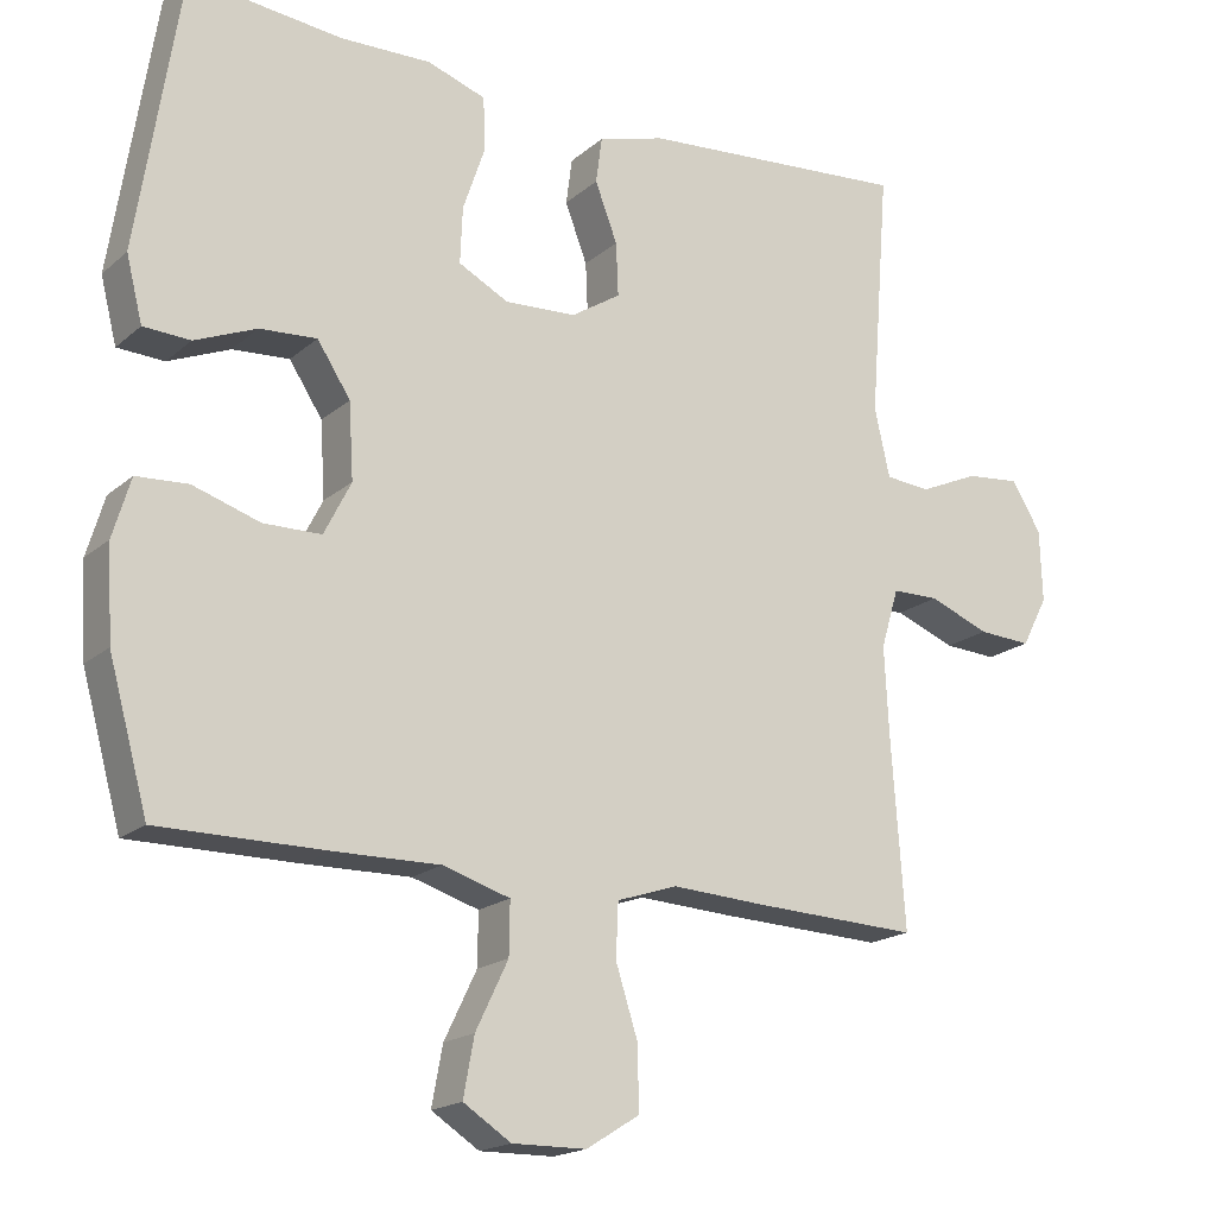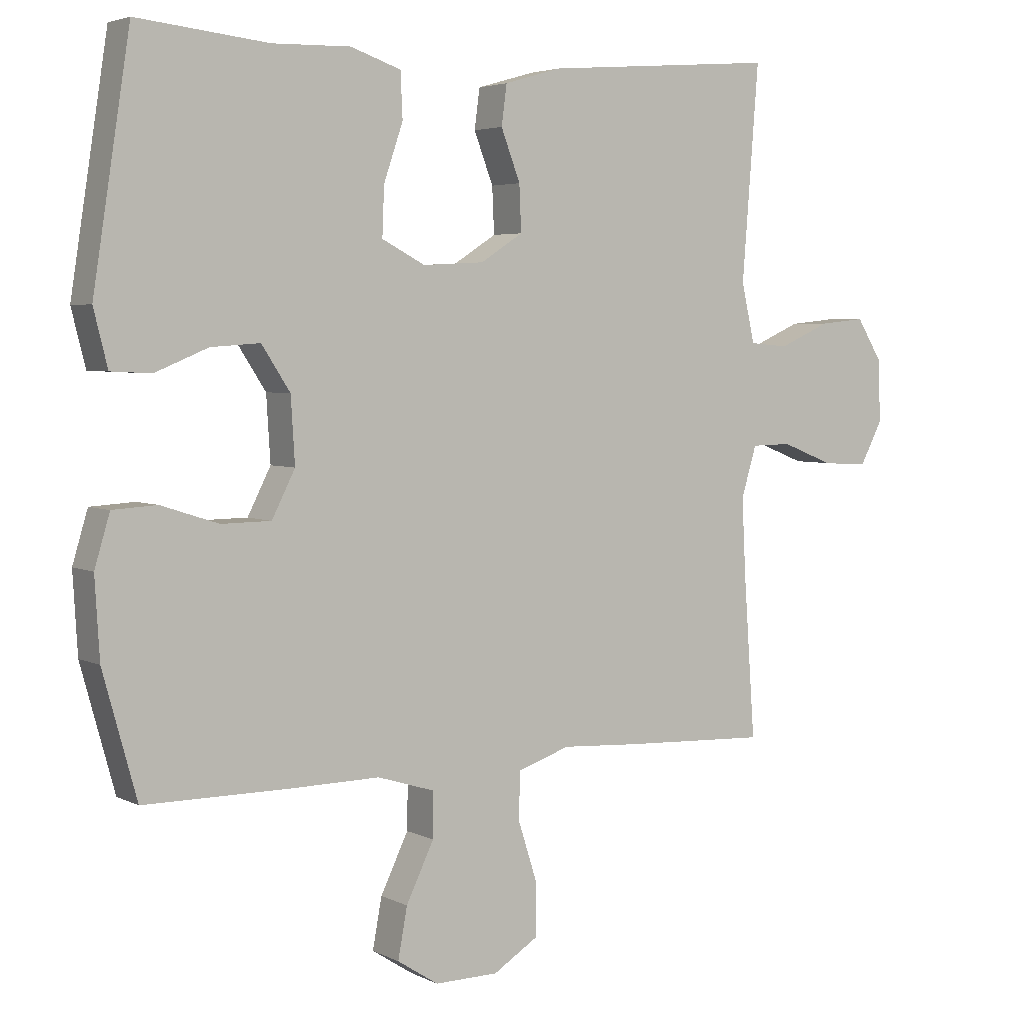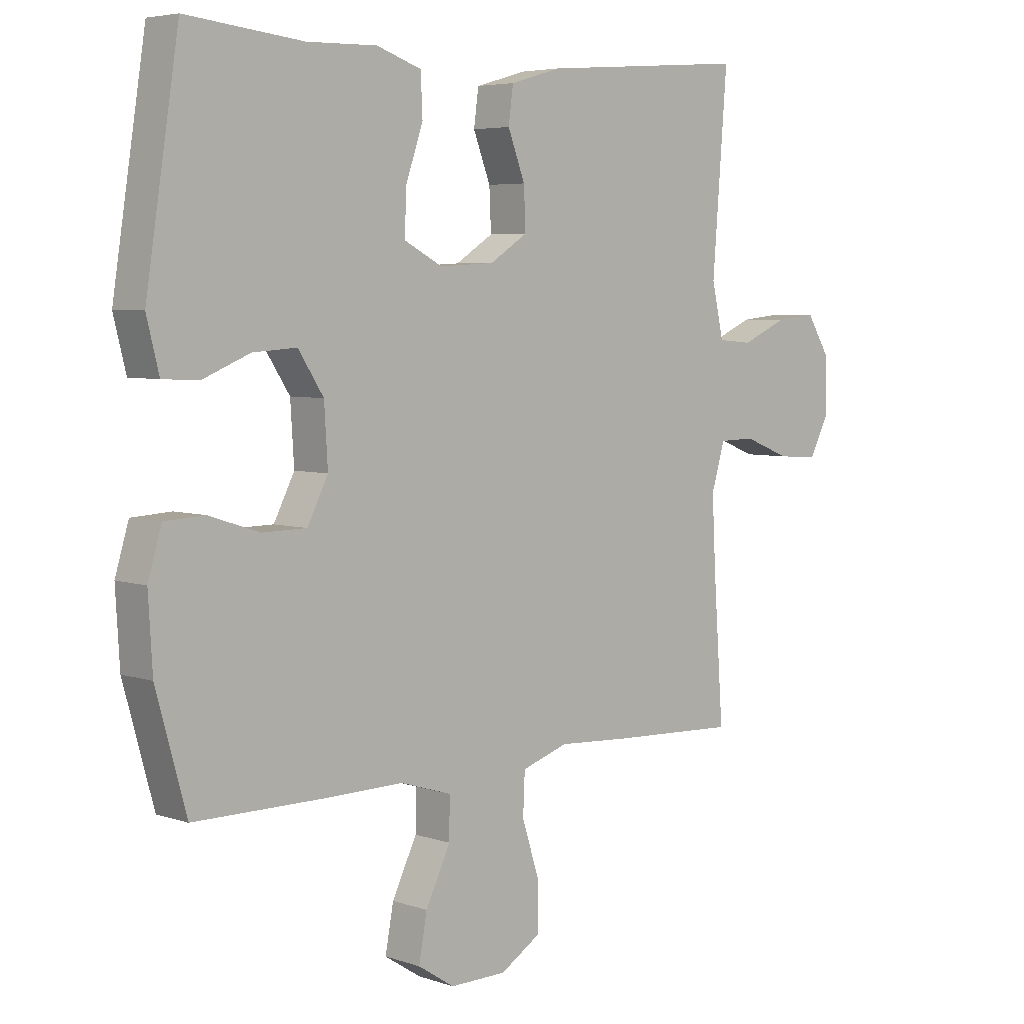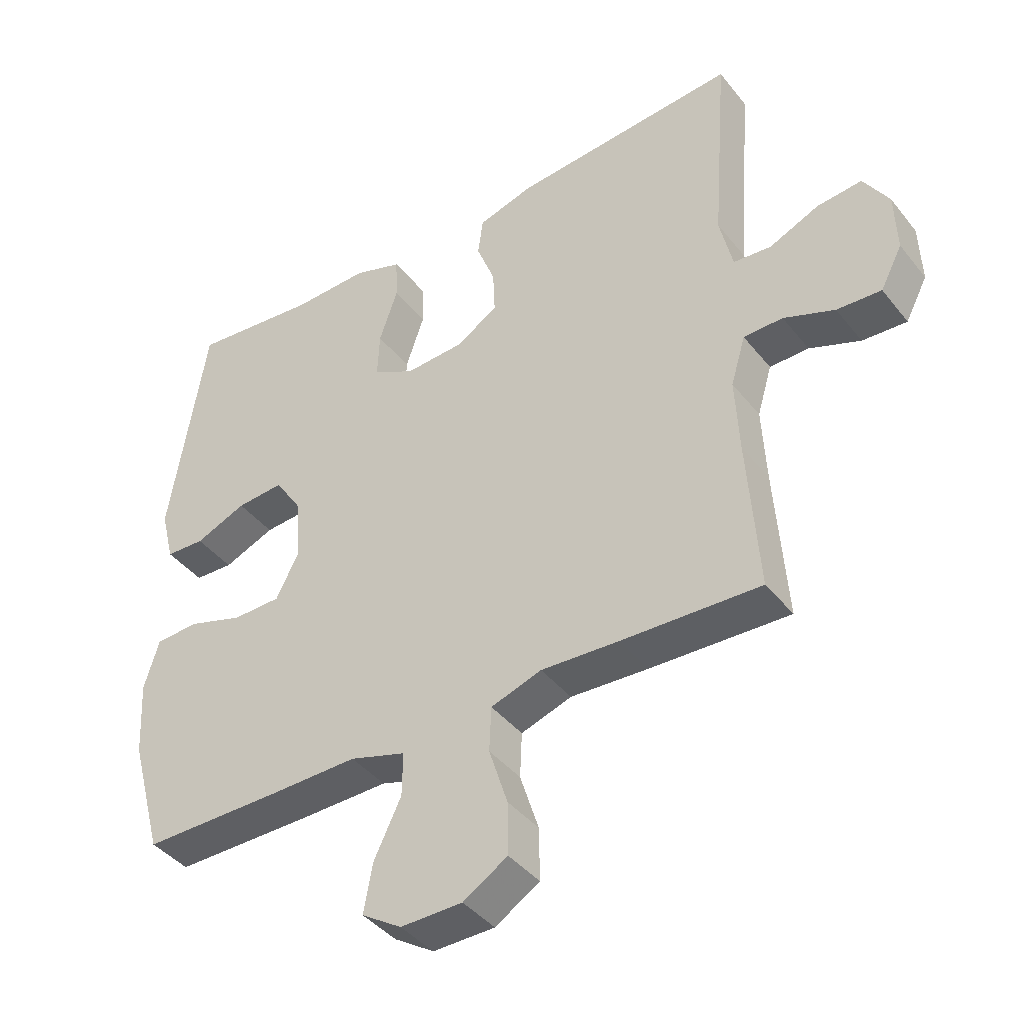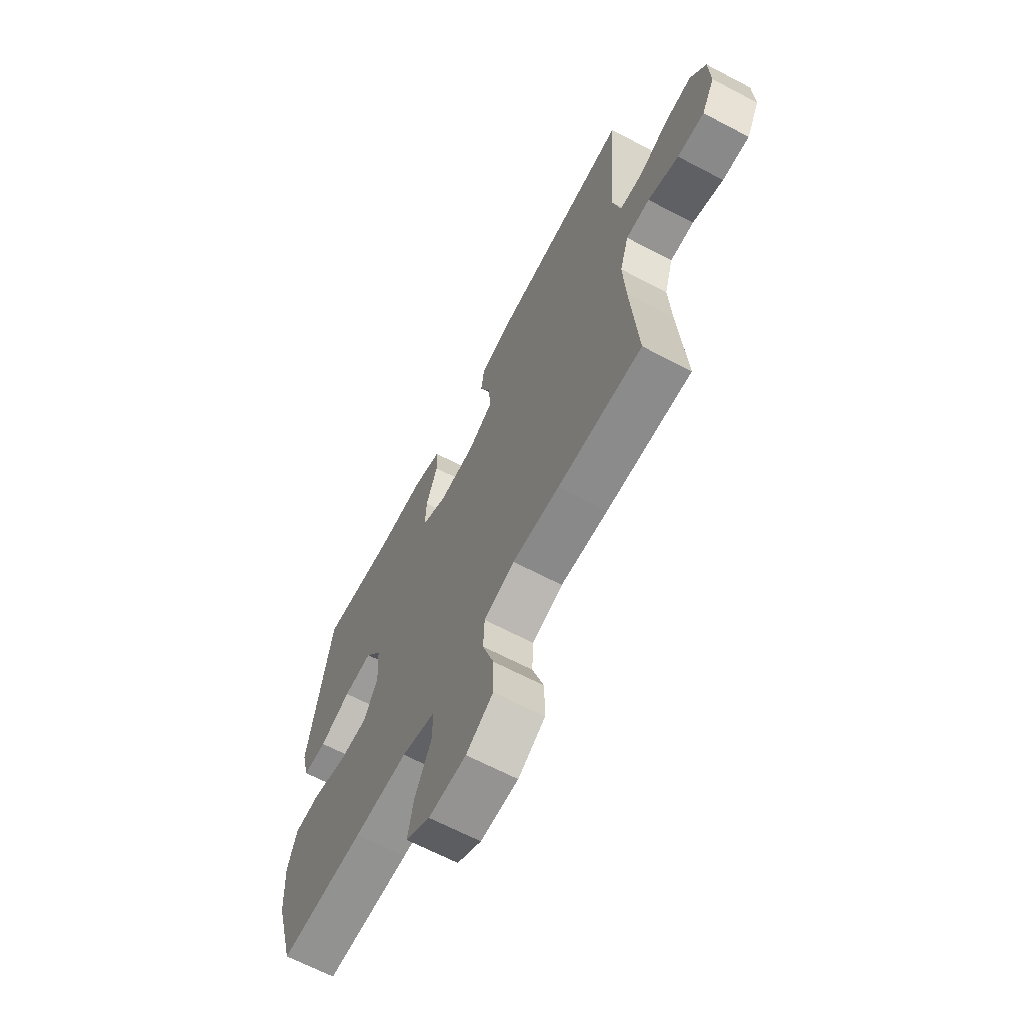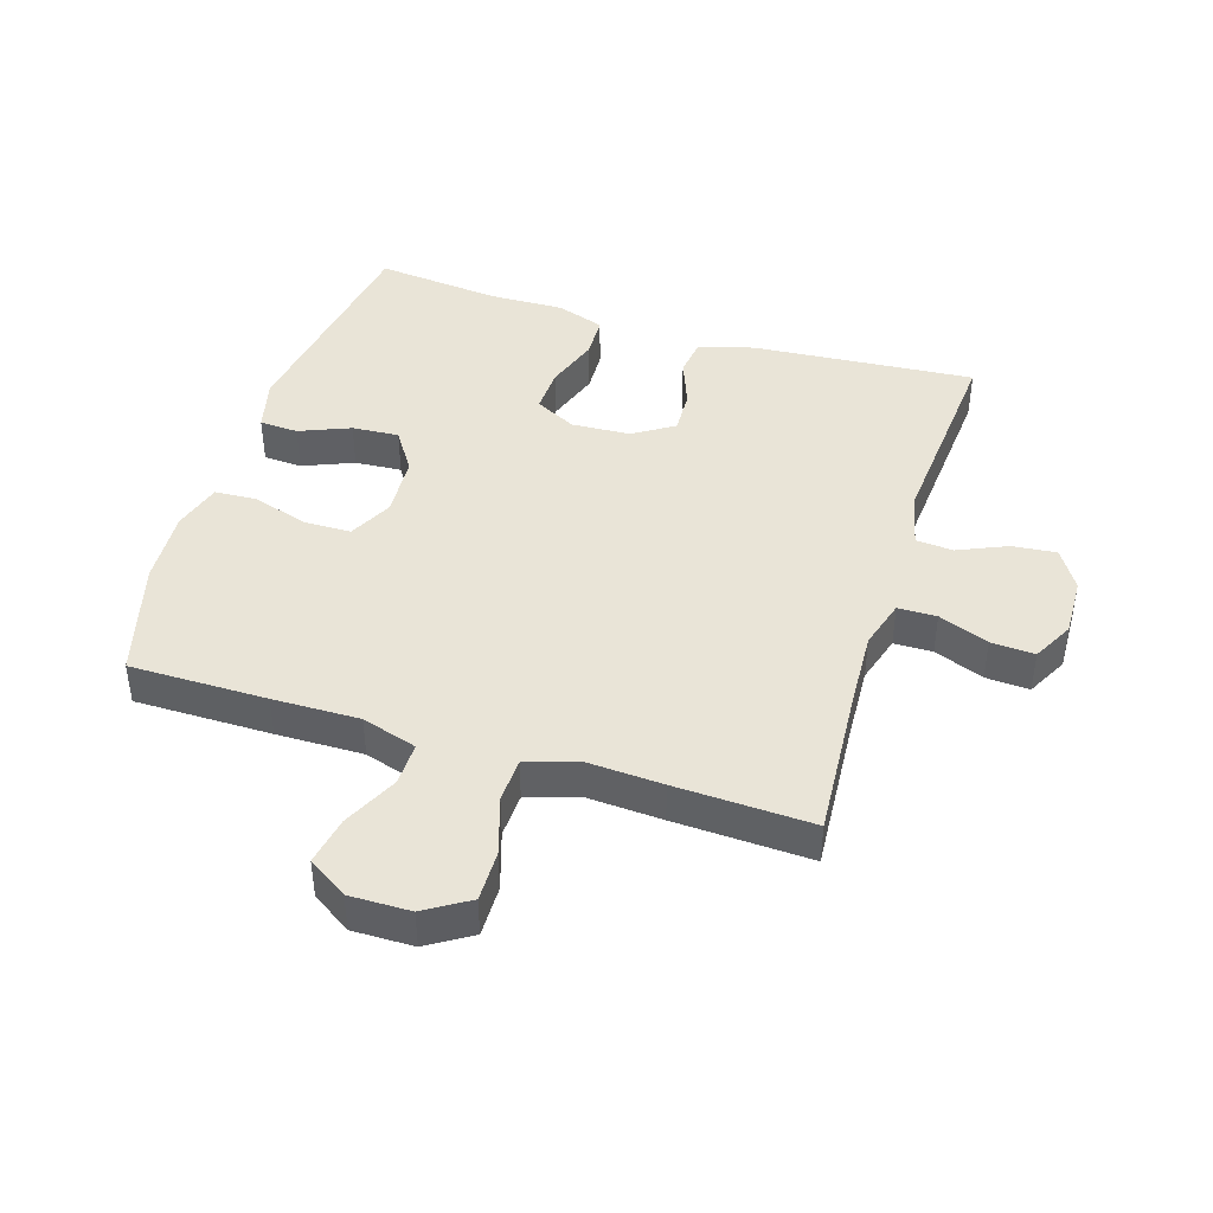
<metadata>
{"format":"obj","ext":"obj","renderer":"f3d","projection":"perspective","resolution":1024,"background":"white","views":[{"elev":-18.2,"azim":147.5,"up":"+Z"},{"elev":4.1,"azim":147.1,"up":"+Z"},{"elev":5.1,"azim":136.4,"up":"+Z"},{"elev":-41.5,"azim":-145.1,"up":"+Z"},{"elev":-66.2,"azim":-117.8,"up":"+Z"},{"elev":43.0,"azim":-162.6,"up":"+Y"}]}
</metadata>
<code>
v 0.5 0.07 -0.5
v 0.283 0.07 -0.5
v 0.146 0.07 -0.498
v 0.059 0.07 -0.525
v 0.06 0.07 -0.593
v 0.102 0.07 -0.68
v 0.116 0.07 -0.756
v 0.054 0.07 -0.796
v -0.042 0.07 -0.795
v -0.111 0.07 -0.752
v -0.11 0.07 -0.671
v -0.081 0.07 -0.58
v -0.084 0.07 -0.51
v -0.163 0.07 -0.484
v -0.284 0.07 -0.491
v -0.5 0.07 -0.5
v -0.483 0.07 -0.259
v -0.477 0.07 -0.14
v -0.5 0.07 -0.063
v -0.561 0.07 -0.062
v -0.64 0.07 -0.093
v -0.709 0.07 -0.097
v -0.743 0.07 -0.032
v -0.74 0.07 0.062
v -0.701 0.07 0.125
v -0.631 0.07 0.118
v -0.554 0.07 0.084
v -0.495 0.07 0.089
v -0.475 0.07 0.178
v -0.5 0.07 0.5
v -0.148 0.07 0.472
v -0.061 0.07 0.447
v -0.053 0.07 0.387
v -0.082 0.07 0.311
v -0.085 0.07 0.242
v -0.021 0.07 0.201
v 0.072 0.07 0.196
v 0.137 0.07 0.23
v 0.134 0.07 0.303
v 0.105 0.07 0.388
v 0.108 0.07 0.456
v 0.184 0.07 0.482
v 0.302 0.07 0.479
v 0.5 0.07 0.5
v 0.556 0.07 0.14
v 0.535 0.07 0.056
v 0.474 0.07 0.053
v 0.394 0.07 0.086
v 0.32 0.07 0.091
v 0.277 0.07 0.025
v 0.271 0.07 -0.073
v 0.306 0.07 -0.142
v 0.381 0.07 -0.143
v 0.468 0.07 -0.115
v 0.535 0.07 -0.119
v 0.558 0.07 -0.196
v 0.551 0.07 -0.315
v 0.5 0 -0.5
v 0.283 0 -0.5
v 0.146 0 -0.498
v 0.059 0 -0.525
v 0.06 0 -0.593
v 0.102 0 -0.68
v 0.116 0 -0.756
v 0.054 0 -0.796
v -0.042 0 -0.795
v -0.111 0 -0.752
v -0.11 0 -0.671
v -0.081 0 -0.58
v -0.084 0 -0.51
v -0.163 0 -0.484
v -0.284 0 -0.491
v -0.5 0 -0.5
v -0.483 0 -0.259
v -0.477 0 -0.14
v -0.5 0 -0.063
v -0.561 0 -0.062
v -0.64 0 -0.093
v -0.709 0 -0.097
v -0.743 0 -0.032
v -0.74 0 0.062
v -0.701 0 0.125
v -0.631 0 0.118
v -0.554 0 0.084
v -0.495 0 0.089
v -0.475 0 0.178
v -0.5 0 0.5
v -0.148 0 0.472
v -0.061 0 0.447
v -0.053 0 0.387
v -0.082 0 0.311
v -0.085 0 0.242
v -0.021 0 0.201
v 0.072 0 0.196
v 0.137 0 0.23
v 0.134 0 0.303
v 0.105 0 0.388
v 0.108 0 0.456
v 0.184 0 0.482
v 0.302 0 0.479
v 0.5 0 0.5
v 0.556 0 0.14
v 0.535 0 0.056
v 0.474 0 0.053
v 0.394 0 0.086
v 0.32 0 0.091
v 0.277 0 0.025
v 0.271 0 -0.073
v 0.306 0 -0.142
v 0.381 0 -0.143
v 0.468 0 -0.115
v 0.535 0 -0.119
v 0.558 0 -0.196
v 0.551 0 -0.315
f 1 2 3
f 57 1 3
f 56 57 3
f 55 56 3
f 54 55 3
f 53 54 3
f 52 53 3 4
f 51 52 4
f 50 51 4
f 46 47 48
f 45 46 48
f 44 45 48
f 43 44 48
f 43 48 49
f 42 43 49
f 41 42 49
f 40 41 49
f 39 40 49
f 38 39 49 50
f 32 33 34
f 31 32 34
f 30 31 34
f 29 30 34
f 28 29 34 35
f 25 26 27
f 24 25 27
f 23 24 27
f 22 23 27
f 21 22 27
f 20 21 27
f 19 20 27 28
f 28 35 36
f 19 28 36
f 18 19 36
f 14 15 16 17
f 18 36 37
f 17 18 37
f 14 17 37
f 13 14 37
f 10 11 12
f 9 10 12
f 8 9 12
f 7 8 12
f 6 7 12
f 5 6 12
f 38 50 4
f 37 38 4
f 13 37 4
f 12 13 4
f 4 5 12
f 60 59 58
f 60 58 114
f 60 114 113
f 60 113 112
f 60 112 111
f 60 111 110
f 61 60 110 109
f 61 109 108
f 61 108 107
f 105 104 103
f 105 103 102
f 105 102 101
f 105 101 100
f 106 105 100
f 106 100 99
f 106 99 98
f 106 98 97
f 106 97 96
f 107 106 96 95
f 91 90 89
f 91 89 88
f 91 88 87
f 91 87 86
f 92 91 86 85
f 84 83 82
f 84 82 81
f 84 81 80
f 84 80 79
f 84 79 78
f 84 78 77
f 85 84 77 76
f 93 92 85
f 93 85 76
f 93 76 75
f 74 73 72 71
f 94 93 75
f 94 75 74
f 94 74 71
f 94 71 70
f 69 68 67
f 69 67 66
f 69 66 65
f 69 65 64
f 69 64 63
f 69 63 62
f 61 107 95
f 61 95 94
f 61 94 70
f 61 70 69
f 69 62 61
f 1 58 59 2
f 2 59 60 3
f 3 60 61 4
f 4 61 62 5
f 5 62 63 6
f 6 63 64 7
f 7 64 65 8
f 8 65 66 9
f 9 66 67 10
f 10 67 68 11
f 11 68 69 12
f 12 69 70 13
f 13 70 71 14
f 14 71 72 15
f 15 72 73 16
f 16 73 74 17
f 17 74 75 18
f 18 75 76 19
f 19 76 77 20
f 20 77 78 21
f 21 78 79 22
f 22 79 80 23
f 23 80 81 24
f 24 81 82 25
f 25 82 83 26
f 26 83 84 27
f 27 84 85 28
f 28 85 86 29
f 29 86 87 30
f 30 87 88 31
f 31 88 89 32
f 32 89 90 33
f 33 90 91 34
f 34 91 92 35
f 35 92 93 36
f 36 93 94 37
f 37 94 95 38
f 38 95 96 39
f 39 96 97 40
f 40 97 98 41
f 41 98 99 42
f 42 99 100 43
f 43 100 101 44
f 44 101 102 45
f 45 102 103 46
f 46 103 104 47
f 47 104 105 48
f 48 105 106 49
f 49 106 107 50
f 50 107 108 51
f 51 108 109 52
f 52 109 110 53
f 53 110 111 54
f 54 111 112 55
f 55 112 113 56
f 56 113 114 57
f 57 114 58 1

</code>
